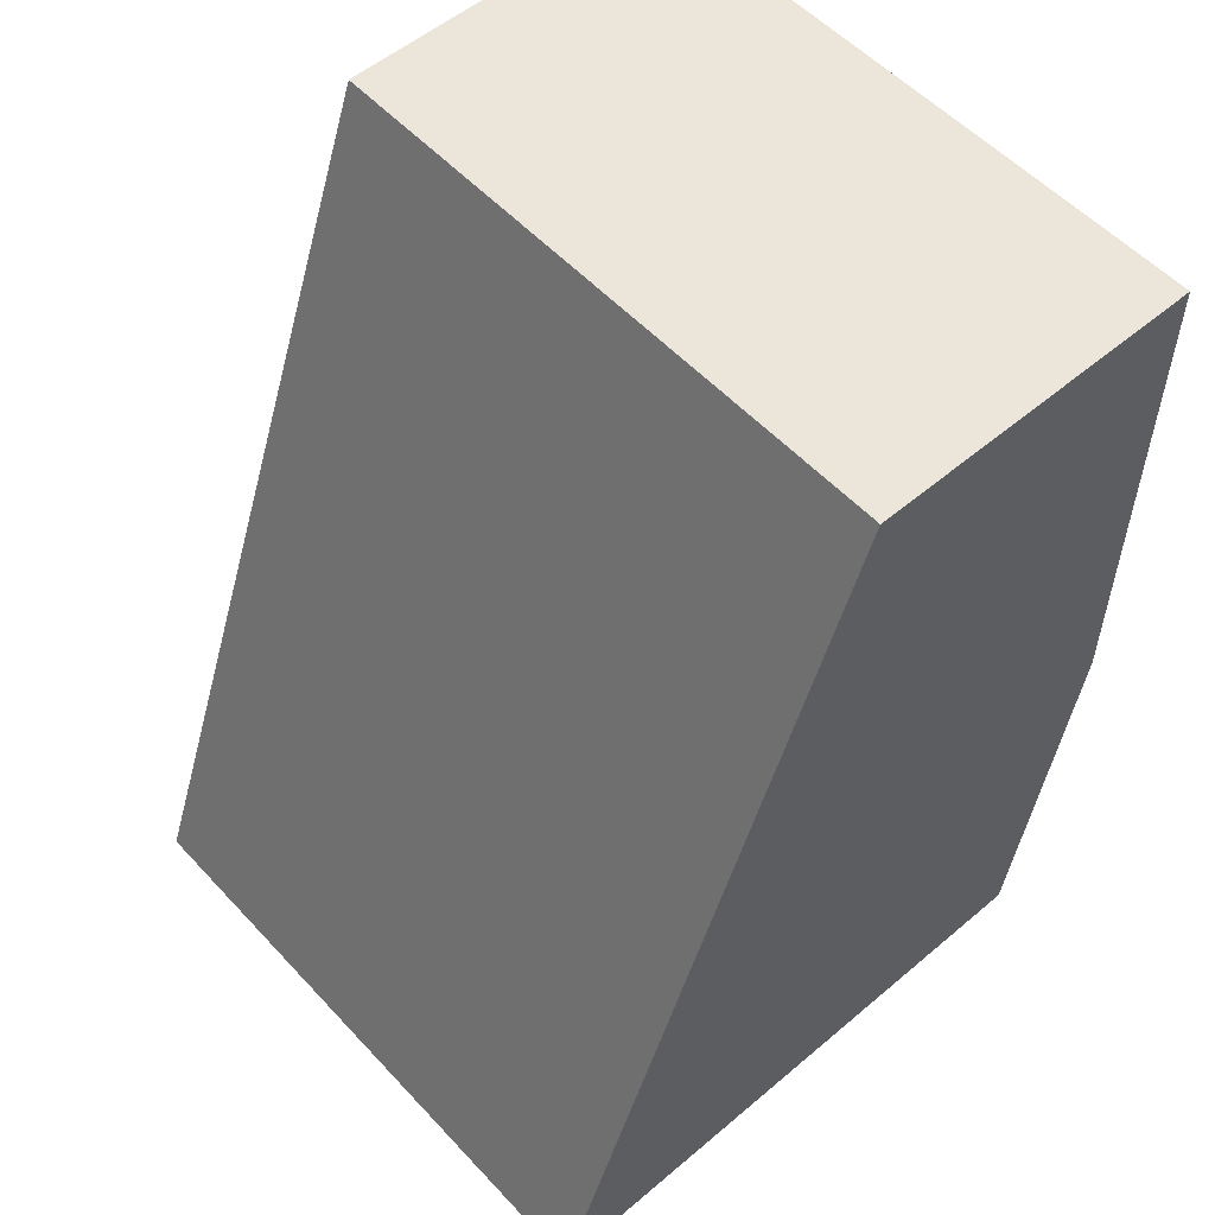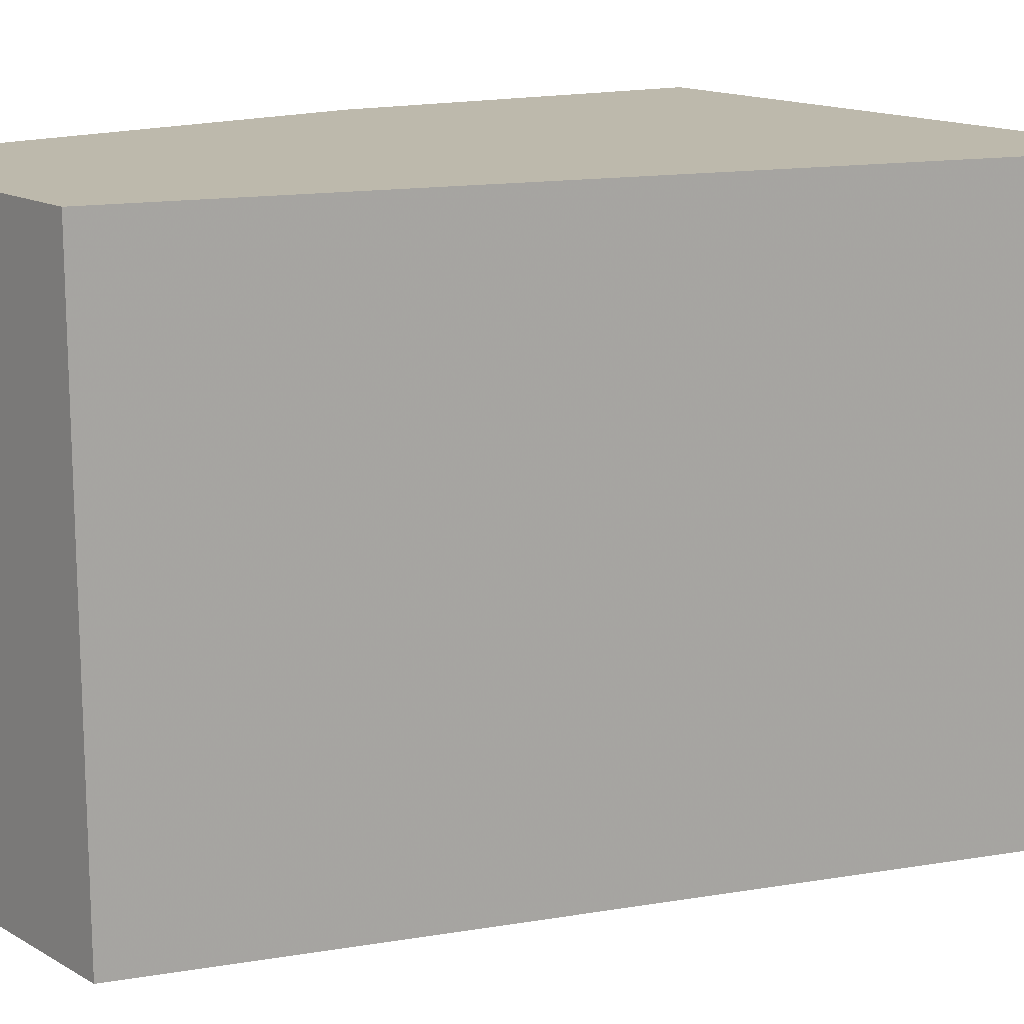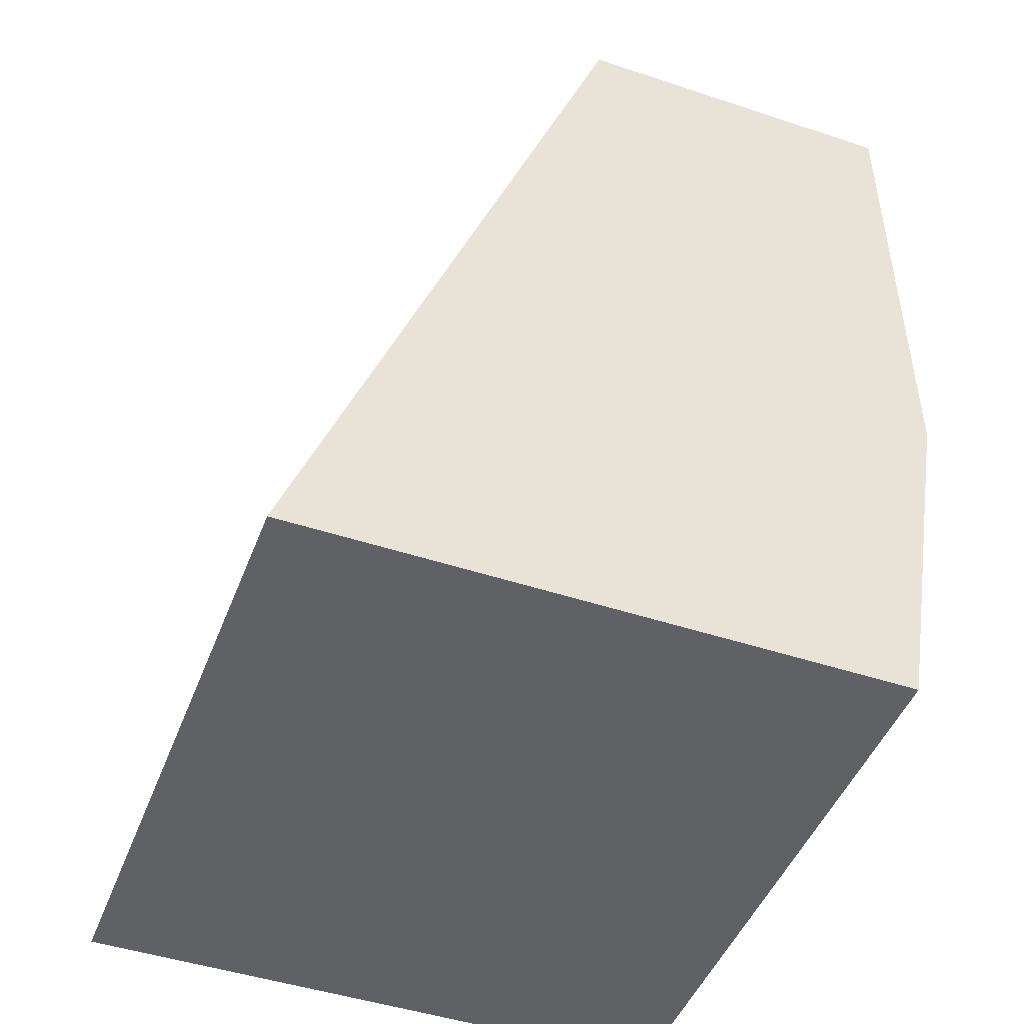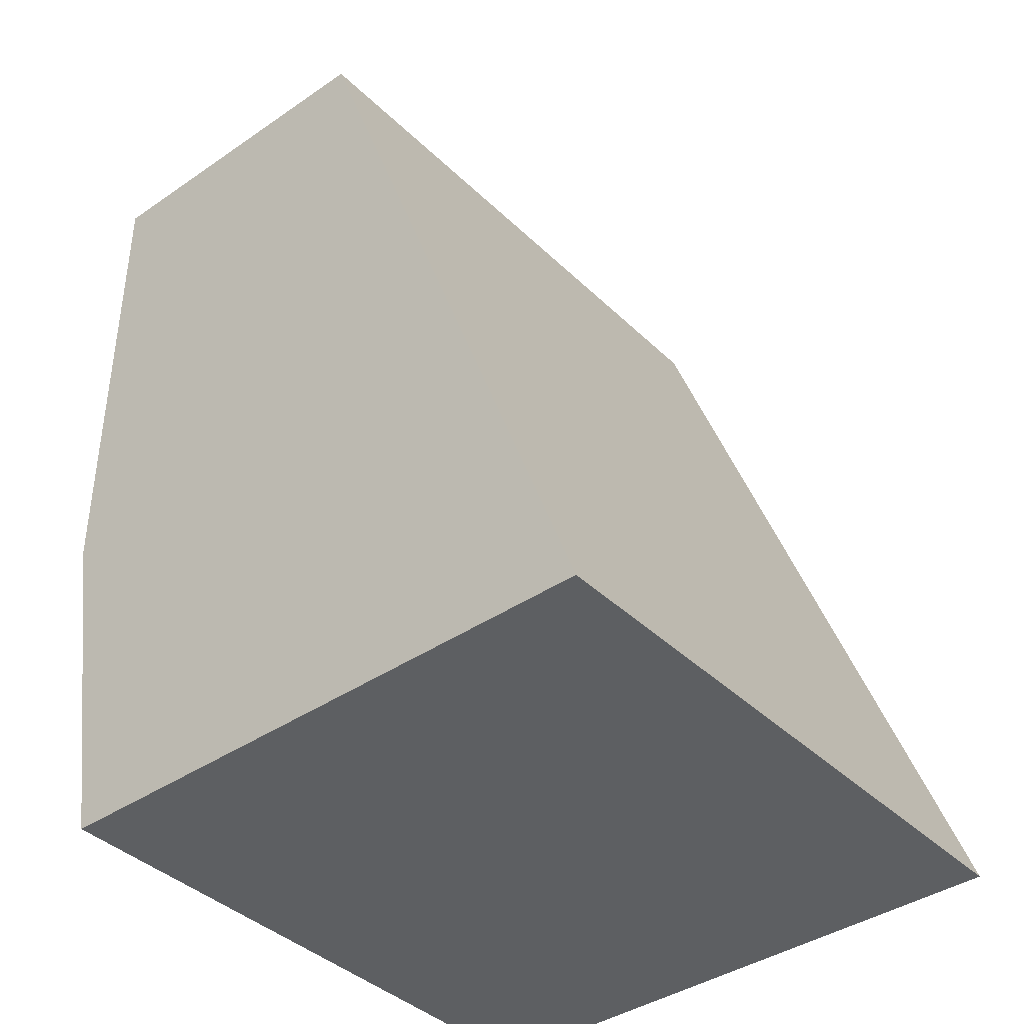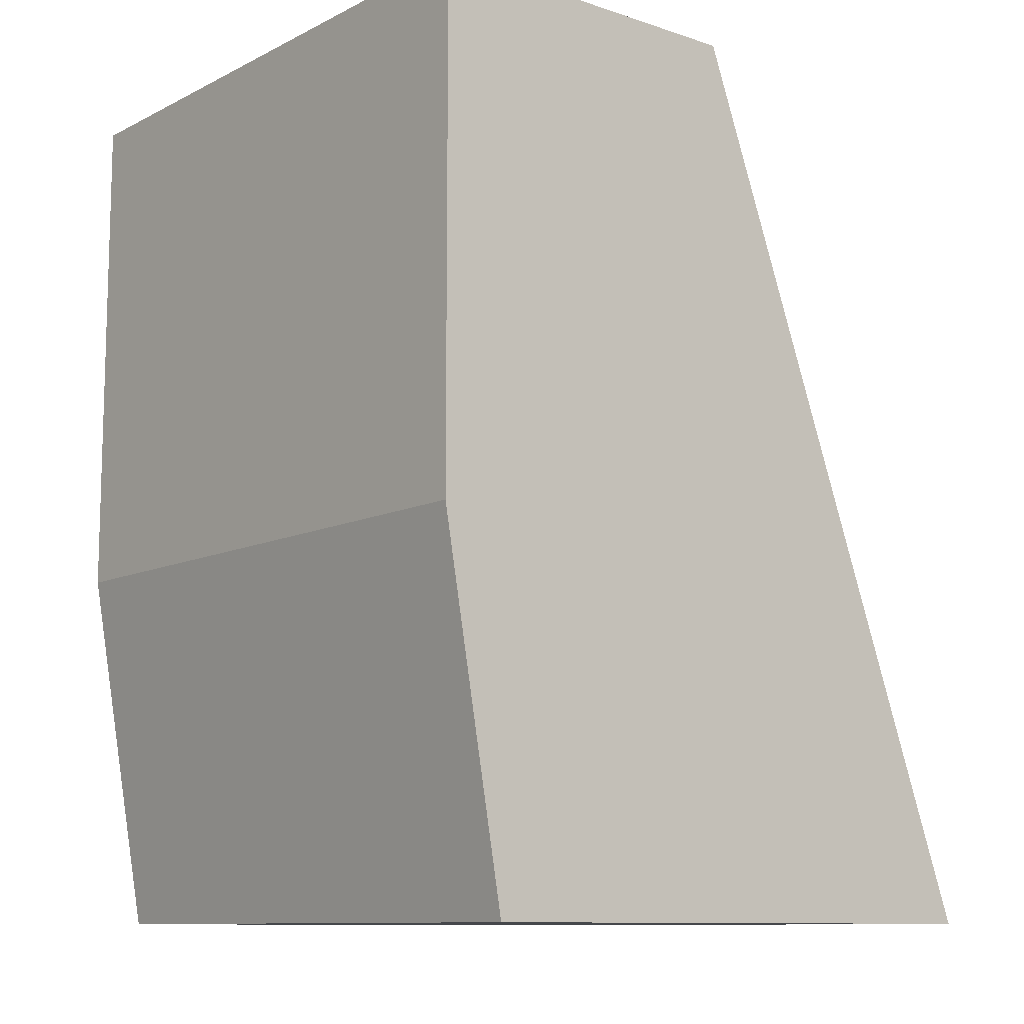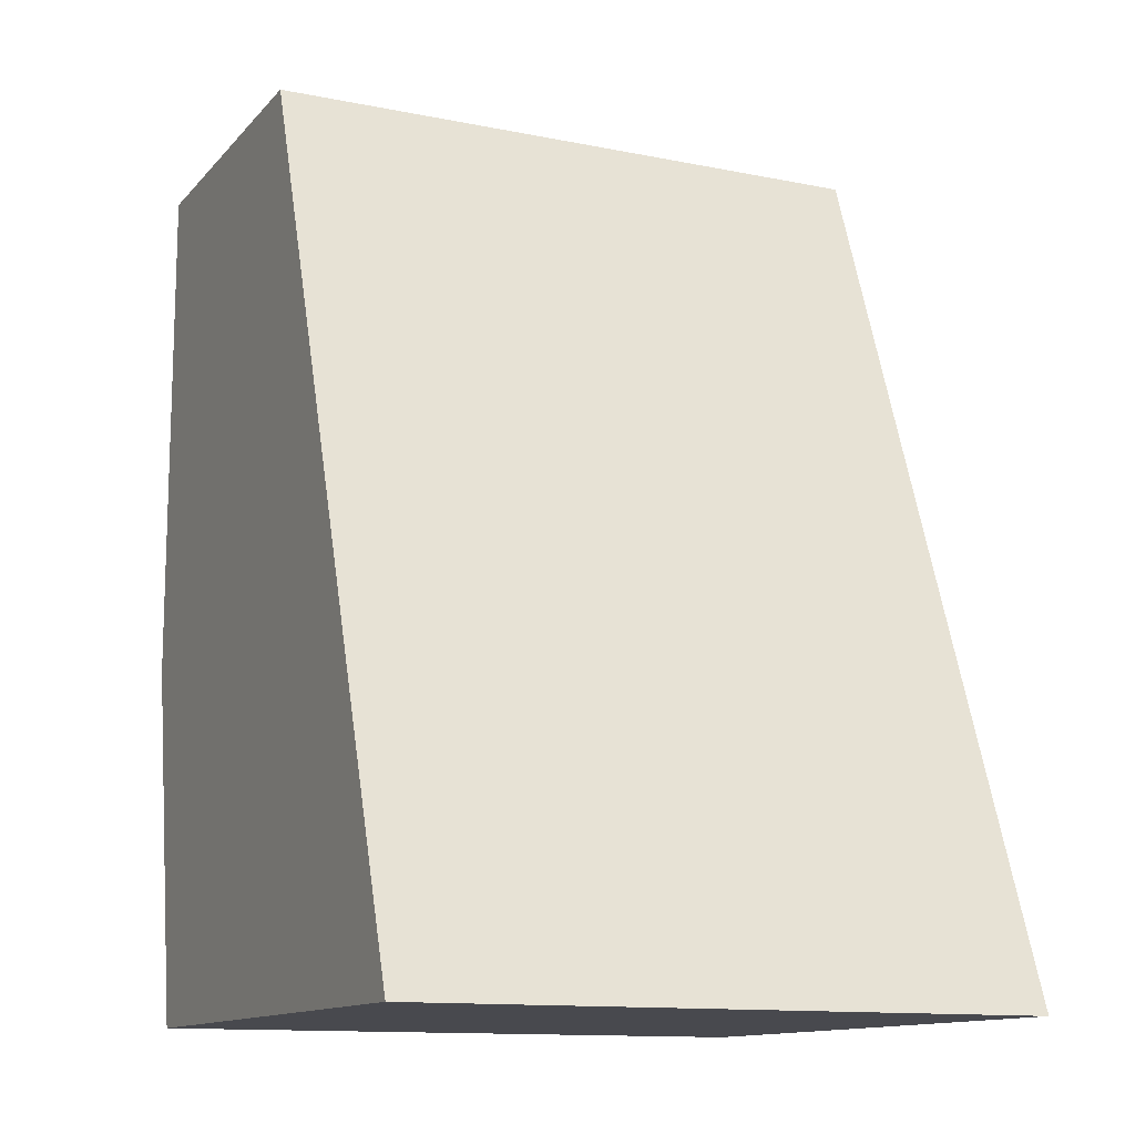
<metadata>
{"format":"obj","ext":"obj","renderer":"f3d","projection":"perspective","resolution":1024,"background":"white","views":[{"elev":54.6,"azim":-41.8,"up":"+Y"},{"elev":15.0,"azim":-129.7,"up":"+Z"},{"elev":-46.9,"azim":-20.6,"up":"+Y"},{"elev":-39.7,"azim":-139.7,"up":"+Y"},{"elev":-10.6,"azim":140.6,"up":"+Y"},{"elev":-12.6,"azim":-115.1,"up":"+Y"}]}
</metadata>
<code>
v -0.004572 -0.0008653 -0
v -0.0012 -0.0008653 -0
v -0.004572 -0.0008653 0.0035
v -0.002766 0.004096 -0
v -0.0008402 0.001204 -0
v -0.0012 -0.0008653 0.0035
v -0.002766 0.004096 0.0035
v -0.0008402 0.004096 -0
v -0.0008402 0.001204 0.0035
v -0.0008402 0.004096 0.0035
f 1 2 6
f 1 6 3
f 1 3 7
f 1 7 4
f 1 4 8
f 1 8 5
f 1 5 2
f 2 5 9
f 2 9 6
f 3 6 9
f 3 9 10
f 3 10 7
f 4 7 10
f 4 10 8
f 5 8 10
f 5 10 9

</code>
